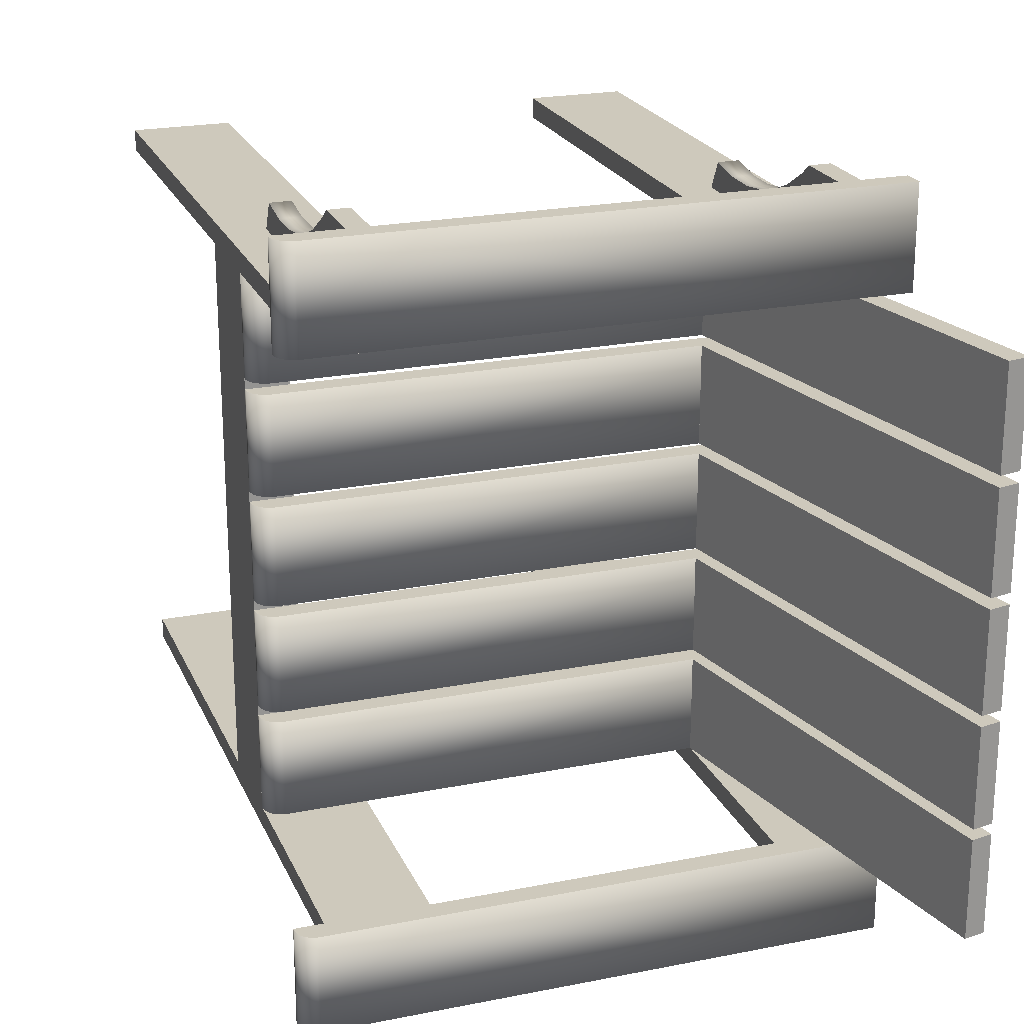
<metadata>
{"format":"obj","ext":"obj","renderer":"f3d","projection":"perspective","resolution":1024,"background":"white","views":[{"elev":22.3,"azim":160.9,"up":"+Z"}]}
</metadata>
<code>
o instance_27_ID55
v 0.2224 0.1839 -0.2076
v 0.2224 0.1839 -0.2841
v 0.2181 0.196 -0.2841
v 0.2164 0.1974 -0.2841
v 0.2145 0.1986 -0.2841
v 0.2125 0.1995 -0.2841
v 0.2104 0.2001 -0.2841
v -0.2147 0.1839 -0.2076
v 0.2181 0.196 -0.2076
v 0.2164 0.1974 -0.2076
v 0.2145 0.1986 -0.2076
v 0.2086 0.2003 -0.2076
v -0.2147 0.2003 -0.2076
v -0.2147 0.1839 -0.2841
v 0.2082 0.2003 -0.2841
v 0.2224 0.1861 -0.2841
v 0.2224 0.1865 -0.2841
v 0.2224 0.1865 -0.2076
v 0.2086 0.2003 -0.2841
v -0.2147 0.2003 -0.2841
v 0.206 0.2003 -0.2841
v 0.2104 0.2001 -0.2076
v 0.2125 0.1995 -0.2076
v 0.2195 0.1943 -0.2076
v 0.2195 0.1943 -0.2841
v 0.2207 0.1924 -0.2076
v 0.2207 0.1924 -0.2841
v 0.2216 0.1904 -0.2076
v 0.2216 0.1904 -0.2841
v 0.2222 0.1883 -0.2076
v 0.2222 0.1883 -0.2841
v -0.2147 0.009046 -0.1311
v 0.2005 0.009046 -0.1311
v 0.2002 0.01339 -0.1311
v 0.196 0.02094 -0.1311
v 0.1906 0.02447 -0.1311
v 0.1863 0.02542 -0.1311
v -0.2147 0.02544 -0.1311
v -0.2147 0.02544 -0.2076
v 0.2002 0.01339 -0.2076
v 0.1944 0.02237 -0.2076
v 0.1925 0.02355 -0.2076
v 0.2005 0.01123 -0.2076
v 0.2005 0.01123 -0.1311
v 0.1996 0.01548 -0.2076
v 0.1996 0.01548 -0.1311
v 0.1986 0.01746 -0.2076
v 0.1986 0.01746 -0.1311
v 0.1975 0.01929 -0.2076
v 0.1975 0.01929 -0.1311
v 0.196 0.02094 -0.2076
v 0.1944 0.02237 -0.1311
v 0.1925 0.02355 -0.1311
v 0.1906 0.02447 -0.2076
v 0.1885 0.0251 -0.1311
v 0.1885 0.0251 -0.2076
v 0.1863 0.02542 -0.2076
v 0.1705 0.05696 0.2455
v 0.1705 0.1839 0.2814
v 0.1705 0.03015 0.2415
v 0.1705 0.1185 0.2731
v 0.1705 0.1293 0.2814
v 0.1541 -0.02374 0.2459
v 0.1705 -0.02374 0.2459
v 0.1705 -0.03467 0.224
v 0.1705 0.1839 0.224
v 0.1541 0.1839 0.224
v 0.1541 -0.03467 0.224
v 0.1541 0.003036 0.2416
v 0.1541 0.1839 0.2814
v 0.1541 0.05696 0.2455
v 0.1541 0.03015 0.2415
v 0.1541 0.1185 0.2731
v 0.1541 0.1293 0.2814
v 0.1541 0.0952 0.2592
v 0.1705 0.0952 0.2592
v 0.1541 0.07005 0.2491
v 0.1705 0.07005 0.2491
v 0.1705 0.003036 0.2416
v 0.2005 -0.3461 0.224
v 0.124 -0.3461 0.224
v 0.2005 0.1839 0.224
v 0.124 0.1839 0.2076
v 0.124 0.1839 0.224
v 0.124 -0.3461 0.2076
v 0.2005 0.1839 0.2076
v 0.2005 -0.3461 0.2076
v -0.1683 0.03015 0.2415
v -0.1683 0.003036 0.2416
v -0.1683 0.1293 0.2814
v -0.1683 -0.03467 0.224
v -0.1847 -0.03467 0.224
v -0.1683 0.1839 0.2814
v -0.1683 0.1839 0.224
v -0.1847 0.1839 0.224
v -0.1847 0.07005 0.2491
v -0.1847 0.1839 0.2814
v -0.1847 0.1293 0.2814
v -0.1847 0.1185 0.2731
v -0.1683 0.1185 0.2731
v -0.1847 0.0952 0.2592
v -0.1683 0.0952 0.2592
v -0.1683 0.07005 0.2491
v -0.1847 0.05696 0.2455
v -0.1683 0.05696 0.2455
v -0.1847 0.03015 0.2415
v -0.1847 0.003036 0.2416
v -0.1847 -0.02374 0.2459
v -0.1683 -0.02374 0.2459
v -0.2147 0.1839 0.224
v -0.2147 -0.3461 0.224
v -0.1382 0.1839 0.224
v -0.1382 -0.3461 0.224
v -0.1382 -0.3461 0.2076
v -0.1382 0.1839 0.2076
v -0.2147 -0.3461 0.2076
v 0.1541 0.08282 -0.2537
v 0.1541 0.1071 -0.2657
v 0.1541 0.1293 -0.2814
v 0.1541 -0.02374 -0.2459
v 0.1705 0.1293 -0.2814
v 0.1541 -0.03467 -0.224
v 0.1705 -0.03467 -0.224
v 0.1541 0.1839 -0.224
v 0.1541 0.1839 -0.2814
v 0.1705 0.1839 -0.2814
v 0.1705 0.003036 -0.2416
v 0.1705 0.1839 -0.224
v 0.1705 -0.02374 -0.2459
v 0.1705 0.01659 -0.241
v 0.1705 0.04363 -0.243
v 0.1705 0.08282 -0.2537
v 0.1705 0.1071 -0.2657
v 0.1705 0.05696 -0.2455
v 0.1541 0.05696 -0.2455
v 0.1541 0.04363 -0.243
v 0.1541 0.01659 -0.241
v 0.1541 0.003036 -0.2416
v 0.2005 0.1839 -0.224
v 0.124 -0.3461 -0.224
v 0.2005 -0.3461 -0.2076
v 0.2005 -0.3461 -0.224
v 0.124 0.1839 -0.2076
v 0.124 -0.3461 -0.2076
v 0.124 0.1839 -0.224
v 0.2005 0.1839 -0.2076
v 0.2002 0.01339 0.2076
v 0.1996 0.01548 0.2076
v 0.1975 0.01929 0.2076
v 0.1925 0.02355 0.2076
v 0.1906 0.02447 0.2076
v -0.2147 0.02544 0.2076
v -0.2147 0.009046 0.1311
v 0.1996 0.01548 0.1311
v 0.1986 0.01746 0.1311
v 0.1975 0.01929 0.1311
v 0.196 0.02094 0.1311
v 0.1944 0.02237 0.1311
v 0.1925 0.02355 0.1311
v 0.1906 0.02447 0.1311
v 0.1863 0.02542 0.1311
v 0.2005 0.01123 0.1311
v 0.2005 0.009046 0.1311
v 0.2005 0.01123 0.2076
v 0.2002 0.01339 0.1311
v 0.1986 0.01746 0.2076
v 0.196 0.02094 0.2076
v 0.1944 0.02237 0.2076
v 0.1885 0.0251 0.2076
v 0.1885 0.0251 0.1311
v 0.1863 0.02542 0.2076
v -0.2147 0.02544 0.1311
v 0.2005 0.01123 0.1229
v -0.2147 0.009046 0.1229
v 0.2005 0.009046 0.1229
v 0.1986 0.01746 0.1229
v 0.1975 0.01929 0.1229
v 0.196 0.02094 0.1229
v 0.1925 0.02355 0.1229
v 0.1885 0.0251 0.1229
v 0.1863 0.02542 0.1229
v -0.2147 0.009046 0.04645
v 0.2005 0.01123 0.04645
v 0.2005 0.009046 0.04645
v 0.2002 0.01339 0.04645
v 0.196 0.02094 0.04645
v 0.1944 0.02237 0.04645
v 0.1925 0.02355 0.04645
v 0.1863 0.02542 0.04645
v 0.2002 0.01339 0.1229
v 0.1996 0.01548 0.04645
v 0.1996 0.01548 0.1229
v 0.1986 0.01746 0.04645
v 0.1975 0.01929 0.04645
v 0.1944 0.02237 0.1229
v 0.1906 0.02447 0.1229
v 0.1906 0.02447 0.04645
v 0.1885 0.0251 0.04645
v -0.2147 0.02544 0.04645
v -0.2147 0.02544 0.1229
v 0.2005 0.01123 0.03825
v 0.2002 0.01339 0.03825
v 0.1996 0.01548 0.03825
v 0.196 0.02094 0.03825
v 0.1885 0.0251 0.03825
v 0.1863 0.02542 0.03825
v 0.2005 0.009046 -0.03825
v -0.2147 0.02544 0.03825
v -0.2147 0.009046 -0.03825
v -0.2147 0.009046 0.03825
v 0.2005 0.01123 -0.03825
v 0.1925 0.02355 -0.03825
v 0.1885 0.0251 -0.03825
v 0.1863 0.02542 -0.03825
v 0.2005 0.009046 0.03825
v 0.2002 0.01339 -0.03825
v 0.1996 0.01548 -0.03825
v 0.1986 0.01746 -0.03825
v 0.1986 0.01746 0.03825
v 0.1975 0.01929 -0.03825
v 0.1975 0.01929 0.03825
v 0.196 0.02094 -0.03825
v 0.1944 0.02237 0.03825
v 0.1944 0.02237 -0.03825
v 0.1925 0.02355 0.03825
v 0.1906 0.02447 0.03825
v 0.1906 0.02447 -0.03825
v -0.2147 0.02544 -0.03825
v 0.2005 0.009046 -0.04644
v 0.2002 0.01339 -0.04644
v 0.196 0.02094 -0.04644
v 0.1906 0.02447 -0.04644
v 0.1885 0.0251 -0.04644
v 0.1863 0.02542 -0.04644
v -0.2147 0.02544 -0.04644
v -0.2147 0.009046 -0.04644
v -0.2147 0.009046 -0.1229
v -0.2147 0.02544 -0.1229
v 0.2005 0.009046 -0.1229
v 0.1975 0.01929 -0.1229
v 0.196 0.02094 -0.1229
v 0.1944 0.02237 -0.1229
v 0.1885 0.0251 -0.1229
v 0.2005 0.01123 -0.1229
v 0.2005 0.01123 -0.04644
v 0.2002 0.01339 -0.1229
v 0.1996 0.01548 -0.1229
v 0.1996 0.01548 -0.04644
v 0.1986 0.01746 -0.1229
v 0.1986 0.01746 -0.04644
v 0.1975 0.01929 -0.04644
v 0.1944 0.02237 -0.04644
v 0.1925 0.02355 -0.04644
v 0.1925 0.02355 -0.1229
v 0.1906 0.02447 -0.1229
v 0.1863 0.02542 -0.1229
v -0.182 0.009046 0.1912
v -0.1983 -0.007346 0.1912
v -0.1983 -0.007346 -0.1912
v -0.182 0.009046 -0.1912
v -0.182 -0.007346 0.1912
v -0.182 -0.007346 -0.1912
v -0.1983 0.009046 -0.1912
v -0.1983 -0.06745 -0.2076
v 0.1841 -0.06745 -0.1912
v -0.1983 -0.06745 -0.1912
v 0.1841 -0.06745 -0.2076
v 0.1677 -0.007346 -0.1912
v 0.1677 0.009046 0.1912
v 0.1677 -0.007346 0.1912
v 0.1841 0.009046 -0.1912
v 0.1841 -0.007346 -0.1912
v 0.1841 -0.007346 0.1912
v 0.1677 0.009046 -0.1912
v -0.1983 -0.06745 0.1912
v -0.1983 0.009046 0.1912
v 0.1841 -0.06745 0.1912
v 0.1841 0.009046 0.2076
v 0.1841 0.009046 0.1912
v 0.1841 -0.06745 0.2076
v -0.2147 -0.06745 -0.2076
v -0.1983 0.009046 -0.2076
v -0.2147 0.009046 0.2076
v -0.2147 0.009046 -0.2076
v -0.1983 -0.06745 0.2076
v -0.1983 0.009046 0.2076
v -0.2147 -0.06745 0.2076
v 0.2005 0.009046 -0.2076
v 0.2005 -0.06745 0.2076
v 0.2005 -0.06745 -0.2076
v 0.1841 0.009046 -0.2076
v 0.2005 0.009046 0.2076
v 0.2224 0.1839 0.2841
v -0.2147 0.1839 0.2841
v 0.2224 0.1839 0.2076
v 0.2216 0.1904 0.2076
v 0.2207 0.1924 0.2076
v 0.2195 0.1943 0.2076
v 0.2125 0.1995 0.2076
v 0.2104 0.2001 0.2076
v 0.206 0.2003 0.2076
v 0.2195 0.1943 0.2841
v 0.2164 0.1974 0.2841
v 0.2125 0.1995 0.2841
v 0.2104 0.2001 0.2841
v -0.2147 0.2003 0.2841
v -0.2147 0.1839 0.2076
v 0.2082 0.2003 0.2076
v 0.2224 0.1861 0.2076
v 0.2224 0.1865 0.2076
v 0.2224 0.1865 0.2841
v 0.2086 0.2003 0.2076
v 0.2086 0.2003 0.2841
v -0.2147 0.2003 0.2076
v 0.2145 0.1986 0.2076
v 0.2145 0.1986 0.2841
v 0.2164 0.1974 0.2076
v 0.2181 0.196 0.2076
v 0.2181 0.196 0.2841
v 0.2207 0.1924 0.2841
v 0.2216 0.1904 0.2841
v 0.2222 0.1883 0.2841
v 0.2222 0.1883 0.2076
v -0.1847 0.1839 -0.224
v -0.1847 0.1839 -0.2814
v -0.1847 0.1071 -0.2657
v -0.1847 0.003036 -0.2416
v -0.1683 0.1293 -0.2814
v -0.1847 0.1293 -0.2814
v -0.1683 -0.02374 -0.2459
v -0.1847 -0.03467 -0.224
v -0.1847 -0.02374 -0.2459
v -0.1683 0.1839 -0.224
v -0.1683 -0.03467 -0.224
v -0.1683 0.1839 -0.2814
v -0.1683 0.05696 -0.2455
v -0.1683 0.08282 -0.2537
v -0.1683 0.1071 -0.2657
v -0.1847 0.08282 -0.2537
v -0.1847 0.05696 -0.2455
v -0.1683 0.04363 -0.243
v -0.1847 0.04363 -0.243
v -0.1683 0.01659 -0.241
v -0.1847 0.01659 -0.241
v -0.1683 0.003036 -0.2416
v -0.1382 -0.3461 -0.224
v -0.2147 -0.3461 -0.224
v -0.1382 -0.3461 -0.2076
v -0.2147 0.1839 -0.224
v -0.1382 0.1839 -0.224
v -0.1382 0.1839 -0.2076
v -0.2147 -0.3461 -0.2076
v -0.2224 0.3427 -0.2076
v -0.155 0.02544 -0.1311
v -0.1382 0.02544 -0.1311
v -0.2064 0.3461 -0.1311
v -0.2064 0.3461 -0.2076
v -0.2224 0.3427 -0.1311
v -0.1382 0.02544 -0.2076
v -0.2224 0.3427 -0.04644
v -0.2064 0.3461 -0.1229
v -0.1382 0.02544 -0.1229
v -0.1382 0.02544 -0.04644
v -0.155 0.02544 -0.1229
v -0.155 0.02544 -0.04644
v -0.2224 0.3427 -0.1229
v -0.2064 0.3461 -0.04644
v -0.155 0.02544 -0.03825
v -0.1382 0.02544 0.03825
v -0.155 0.02544 0.03825
v -0.2224 0.3427 -0.03825
v -0.2224 0.3427 0.03825
v -0.2064 0.3461 0.03825
v -0.1382 0.02544 -0.03825
v -0.2064 0.3461 -0.03825
v -0.155 0.02544 0.1229
v -0.155 0.02544 0.04645
v -0.2064 0.3461 0.1229
v -0.1382 0.02544 0.1229
v -0.2224 0.3427 0.1229
v -0.2224 0.3427 0.04645
v -0.2064 0.3461 0.04645
v -0.1382 0.02544 0.04645
v -0.1794 0.06138 0.2076
v -0.1718 0.02544 0.2076
v -0.155 0.02544 -0.2076
v -0.1794 0.06138 -0.2076
v -0.1718 0.02544 -0.2076
v -0.155 0.02544 0.2076
v -0.1634 0.06479 0.2076
v -0.1634 0.06479 -0.2076
v -0.2224 0.3427 0.1311
v -0.1382 0.02544 0.1311
v -0.155 0.02544 0.1311
v -0.2064 0.3461 0.2076
v -0.1382 0.02544 0.2076
v -0.2224 0.3427 0.2076
v -0.2064 0.3461 0.1311
v -0.2021 0.1683 -0.2076
v -0.1945 0.1323 -0.2076
v -0.1861 0.1717 -0.2076
v -0.1777 0.1323 0.2076
v -0.1777 0.1323 -0.2076
v -0.2021 0.1683 0.2076
v -0.1945 0.1323 0.2076
v -0.1861 0.1717 0.2076
f 386 385 388
f 377 381 382
f 49 47 45
f 288 284 57
f 137 138 122
f 163 292 283
f 307 314 301
f 184 174 182
f 314 307 294
f 318 312 315
f 287 285 286
f 297 296 310
f 376 381 377
f 346 348 352
f 179 180 175
f 26 9 18
f 258 257 276
f 214 213 207
f 145 146 139
f 334 345 343
f 320 319 311
f 94 91 92
f 21 15 19
f 17 16 2
f 291 267 280
f 337 338 333
f 45 40 43
f 45 43 57
f 82 80 87
f 355 359 357
f 387 390 391
f 95 92 106
f 352 351 8
f 4 17 19
f 299 315 312
f 335 325 324
f 312 300 299
f 83 85 81
f 148 171 164
f 53 55 33
f 171 152 283
f 334 331 332
f 82 86 83
f 239 236 237
f 239 237 256
f 295 307 301
f 301 312 295
f 94 93 90
f 335 328 329
f 91 94 88
f 89 91 88
f 66 76 78
f 274 271 272
f 94 100 102
f 12 9 11
f 396 398 395
f 12 18 9
f 74 70 67
f 254 242 240
f 240 249 247
f 228 209 210
f 266 265 271
f 39 32 38
f 237 238 256
f 6 5 19
f 66 65 68
f 66 61 76
f 60 65 66
f 291 278 292
f 295 293 294
f 272 273 270
f 58 60 66
f 399 404 406
f 282 263 271
f 276 278 279
f 319 303 316
f 213 212 216
f 272 270 268
f 216 211 213
f 67 71 77
f 70 66 67
f 39 284 32
f 276 277 275
f 219 221 225
f 295 294 307
f 211 207 213
f 77 75 67
f 70 62 59
f 324 334 333
f 399 406 401
f 247 244 256
f 282 271 291
f 397 395 398
f 29 31 17
f 2 14 21
f 390 386 391
f 33 37 32
f 213 227 212
f 26 24 9
f 239 229 236
f 173 190 178
f 222 220 218
f 276 286 278
f 73 74 67
f 291 292 288
f 215 206 210
f 221 204 225
f 286 264 282
f 193 185 188
f 292 290 288
f 97 93 94
f 81 87 80
f 189 198 184
f 186 194 188
f 94 90 100
f 89 109 91
f 1 12 8
f 162 163 170
f 142 144 140
f 103 105 94
f 255 254 240
f 87 83 86
f 53 36 55
f 66 62 61
f 66 59 62
f 95 104 96
f 335 324 333
f 60 79 65
f 20 14 8
f 280 292 278
f 335 329 325
f 175 173 178
f 14 20 21
f 351 348 346
f 180 181 175
f 212 224 222
f 172 153 283
f 263 260 262
f 257 261 262
f 33 44 34
f 92 109 108
f 33 34 53
f 354 353 386
f 112 307 110
f 48 50 53
f 356 354 355
f 1 18 12
f 34 46 48
f 334 332 330
f 405 402 406
f 365 366 364
f 406 402 403
f 28 26 18
f 124 135 136
f 372 375 371
f 153 172 161
f 170 160 159
f 2 8 14
f 12 13 8
f 262 261 258
f 114 116 307
f 378 376 379
f 370 372 371
f 163 283 153
f 389 392 394
f 369 374 375
f 394 398 393
f 395 397 389
f 336 337 333
f 367 360 365
f 128 131 134
f 163 153 161
f 271 267 291
f 364 363 365
f 207 209 214
f 164 147 148
f 149 167 168
f 385 389 390
f 397 398 392
f 365 360 366
f 124 119 118
f 399 405 404
f 112 110 111
f 145 139 142
f 349 350 346
f 112 111 113
f 151 169 171
f 283 292 171
f 192 176 178
f 178 195 179
f 34 48 53
f 179 196 180
f 175 181 174
f 145 142 140
f 349 347 352
f 121 126 128
f 334 330 345
f 333 334 341
f 349 8 351
f 271 265 267
f 137 122 136
f 144 146 143
f 20 8 13
f 83 81 84
f 358 356 357
f 128 123 131
f 399 400 405
f 168 151 148
f 146 142 139
f 334 343 341
f 296 323 310
f 394 392 398
f 159 157 165
f 41 49 45
f 42 41 57
f 378 380 376
f 41 51 49
f 124 117 135
f 122 124 136
f 123 129 127
f 132 133 128
f 258 261 257
f 138 120 122
f 124 118 117
f 43 288 57
f 318 298 297
f 57 56 54
f 278 280 277
f 372 373 375
f 389 397 392
f 133 121 128
f 123 130 131
f 284 281 287
f 9 10 11
f 19 7 6
f 386 389 385
f 145 144 143
f 338 328 333
f 172 283 152
f 310 295 312
f 27 29 17
f 328 335 333
f 291 288 290
f 134 132 128
f 364 362 363
f 315 317 318
f 297 310 318
f 248 252 234
f 4 3 25
f 54 42 57
f 288 32 284
f 185 184 188
f 112 115 307
f 97 98 90
f 379 382 378
f 263 276 257
f 92 91 109
f 354 358 353
f 356 358 354
f 92 107 106
f 267 265 266
f 285 280 278
f 124 125 119
f 290 289 280
f 82 84 81
f 263 259 258
f 207 210 209
f 274 269 279
f 199 174 200
f 25 27 17
f 184 175 174
f 264 285 287
f 274 268 270
f 282 264 266
f 282 291 267
f 284 283 286
f 270 273 279
f 280 289 292
f 225 205 215
f 96 101 95
f 95 106 104
f 276 275 285
f 284 282 264
f 68 65 64
f 105 88 94
f 99 98 95
f 331 324 342
f 18 30 28
f 98 97 95
f 279 273 272
f 238 237 236
f 292 289 290
f 81 85 87
f 92 108 107
f 101 99 95
f 142 141 144
f 327 331 344
f 344 331 342
f 212 222 216
f 327 332 331
f 324 339 340
f 70 74 62
f 94 102 103
f 87 85 83
f 324 329 326
f 324 325 329
f 324 326 339
f 376 380 381
f 256 243 255
f 247 246 244
f 256 255 240
f 5 4 19
f 286 285 264
f 324 331 334
f 244 239 256
f 262 258 259
f 387 384 390
f 75 73 67
f 240 247 256
f 68 63 69
f 66 68 67
f 390 389 386
f 68 69 72
f 67 68 72
f 242 241 240
f 238 236 235
f 324 340 342
f 276 279 277
f 228 210 208
f 352 348 351
f 190 192 178
f 181 200 174
f 144 141 146
f 209 228 214
f 279 272 271
f 218 217 222
f 277 285 275
f 304 305 313
f 284 286 282
f 293 311 313
f 266 271 263
f 274 270 269
f 321 320 311
f 276 285 286
f 176 177 178
f 282 266 263
f 282 267 264
f 263 262 259
f 217 216 222
f 274 279 271
f 202 219 225
f 264 287 281
f 313 319 316
f 284 264 281
f 225 226 205
f 257 262 260
f 319 313 311
f 274 272 268
f 215 202 225
f 270 279 269
f 68 64 63
f 316 304 313
f 215 201 202
f 267 266 264
f 320 302 319
f 285 278 286
f 202 203 219
f 396 393 398
f 193 191 185
f 82 81 80
f 204 223 225
f 263 257 260
f 311 322 321
f 79 64 65
f 290 280 267
f 294 293 313
f 314 294 306
f 199 182 174
f 97 90 93
f 205 206 215
f 82 83 84
f 306 294 313
f 291 290 267
f 263 258 276
f 82 87 86
f 379 383 382
f 291 280 278
f 287 286 283
f 206 208 210
f 67 72 71
f 188 187 186
f 252 253 234
f 245 230 248
f 253 232 234
f 318 310 312
f 198 188 184
f 57 41 45
f 194 193 188
f 70 59 66
f 278 277 279
f 185 183 184
f 234 235 236
f 198 197 188
f 184 182 189
f 288 33 32
f 284 287 283
f 207 215 210
f 301 308 312
f 310 309 295
f 97 94 95
f 199 189 182
f 229 245 234
f 248 251 252
f 245 248 234
f 349 351 350
f 35 52 53
f 145 143 146
f 2 1 8
f 94 92 95
f 66 78 58
f 251 231 252
f 236 229 234
f 248 250 251
f 123 127 130
f 11 23 12
f 358 357 353
f 123 122 120
f 277 280 285
f 170 159 165
f 145 140 144
f 349 352 8
f 333 341 336
f 349 346 347
f 23 22 12
f 355 357 356
f 165 162 170
f 21 19 17
f 232 233 234
f 178 179 175
f 55 37 33
f 111 114 113
f 50 35 53
f 17 2 21
f 364 361 362
f 351 346 350
f 114 307 115
f 377 382 383
f 387 388 385
f 112 114 115
f 363 361 367
f 154 165 157
f 307 111 110
f 386 355 354
f 386 357 359
f 363 362 361
f 126 121 119
f 161 170 163
f 159 158 157
f 369 375 373
f 155 154 157
f 373 370 369
f 403 402 405
f 395 389 396
f 126 125 124
f 368 375 374
f 124 122 123
f 368 369 370
f 400 399 401
f 380 382 381
f 146 141 142
f 360 361 366
f 157 156 155
f 370 371 368
f 367 365 363
f 388 387 391
f 394 396 389
f 380 378 382
f 377 379 376
f 360 367 361
f 151 171 148
f 148 149 168
f 148 166 149
f 168 150 151
f 126 124 128
f 394 393 396
f 124 123 128
f 368 371 375
f 400 401 403
f 403 405 400
f 386 359 355
f 346 352 347
f 37 38 32
f 385 390 384
f 386 353 357
f 126 119 125
f 373 372 370
f 388 391 386
f 368 374 369
f 387 385 384
f 377 383 379
f 284 39 57
f 112 113 114
f 17 4 25
f 292 164 171
f 307 116 111
f 123 120 129
f 111 116 114
f 405 406 404
f 364 366 361
f 406 403 401
f 130 127 138
f 98 99 100
f 149 155 156
f 106 88 105
f 299 316 315
f 197 196 179
f 4 9 3
f 69 63 64
f 20 19 21
f 336 342 340
f 230 244 246
f 198 196 197
f 6 11 5
f 343 345 327
f 203 216 217
f 71 72 60
f 201 207 211
f 18 2 17
f 178 194 186
f 130 137 136
f 96 105 103
f 224 204 222
f 19 12 22
f 72 79 60
f 299 304 316
f 24 27 25
f 315 303 317
f 256 233 243
f 219 203 217
f 245 239 244
f 231 251 240
f 190 183 185
f 133 132 117
f 256 235 234
f 149 166 155
f 250 247 249
f 320 321 296
f 320 296 297
f 46 34 40
f 214 228 208
f 57 39 38
f 245 229 239
f 256 234 233
f 255 253 254
f 50 47 49
f 6 23 11
f 134 131 136
f 158 168 167
f 231 240 241
f 230 245 244
f 341 344 342
f 189 181 180
f 314 313 312
f 192 190 185
f 161 169 170
f 42 53 52
f 41 52 35
f 160 151 150
f 56 55 36
f 202 211 216
f 30 18 17
f 317 319 318
f 189 199 200
f 256 238 235
f 311 295 310
f 77 58 78
f 19 22 7
f 99 102 100
f 164 292 163
f 9 24 25
f 227 225 212
f 317 303 319
f 133 117 118
f 161 172 152
f 26 29 27
f 35 50 49
f 345 330 332
f 338 326 329
f 337 339 326
f 134 136 135
f 134 135 117
f 178 177 194
f 134 117 132
f 69 64 79
f 106 105 104
f 159 150 168
f 118 119 121
f 20 13 12
f 251 250 249
f 75 77 78
f 20 12 19
f 312 313 305
f 321 322 323
f 147 164 162
f 337 326 338
f 101 103 102
f 159 168 158
f 302 320 297
f 160 150 159
f 148 165 154
f 56 36 54
f 34 43 40
f 300 304 299
f 164 163 162
f 166 154 155
f 9 25 3
f 26 28 29
f 322 311 310
f 170 151 160
f 189 200 181
f 158 167 157
f 44 288 43
f 319 302 298
f 187 178 186
f 227 226 225
f 192 185 191
f 167 156 157
f 99 101 102
f 5 10 4
f 177 193 194
f 337 340 339
f 173 184 183
f 189 180 198
f 42 52 41
f 30 17 31
f 242 231 241
f 18 1 2
f 213 226 227
f 212 223 224
f 161 171 169
f 107 88 106
f 176 191 193
f 214 208 206
f 221 219 218
f 214 205 213
f 204 220 222
f 219 217 218
f 187 195 178
f 74 61 62
f 248 230 246
f 28 30 31
f 54 36 53
f 54 53 42
f 57 38 37
f 57 55 56
f 48 46 45
f 243 232 255
f 41 35 51
f 74 73 61
f 254 252 242
f 243 233 232
f 46 40 45
f 248 246 247
f 50 48 47
f 28 31 29
f 254 253 252
f 48 45 47
f 221 218 220
f 201 215 207
f 214 206 205
f 57 37 55
f 315 316 303
f 255 232 253
f 250 248 247
f 204 221 220
f 203 202 216
f 4 10 9
f 130 136 131
f 212 225 223
f 213 205 226
f 198 180 196
f 107 89 88
f 176 192 191
f 242 252 231
f 190 173 183
f 173 175 184
f 167 149 156
f 319 298 318
f 5 11 10
f 336 341 342
f 177 176 193
f 224 223 204
f 322 310 323
f 343 327 344
f 96 104 105
f 72 69 79
f 302 297 298
f 202 201 211
f 314 312 301
f 251 249 240
f 312 305 300
f 197 179 188
f 147 162 165
f 44 33 288
f 321 323 296
f 24 26 27
f 166 148 154
f 75 78 76
f 148 147 165
f 300 305 304
f 34 44 43
f 338 329 328
f 7 23 6
f 127 120 138
f 130 138 137
f 71 60 58
f 341 343 344
f 314 306 313
f 118 121 133
f 35 49 51
f 170 169 151
f 98 100 90
f 345 332 327
f 337 336 340
f 101 96 103
f 107 108 109
f 188 179 195
f 73 75 76
f 127 129 120
f 73 76 61
f 311 293 295
f 77 71 58
f 161 152 171
f 107 109 89
f 7 22 23
f 188 195 187

</code>
